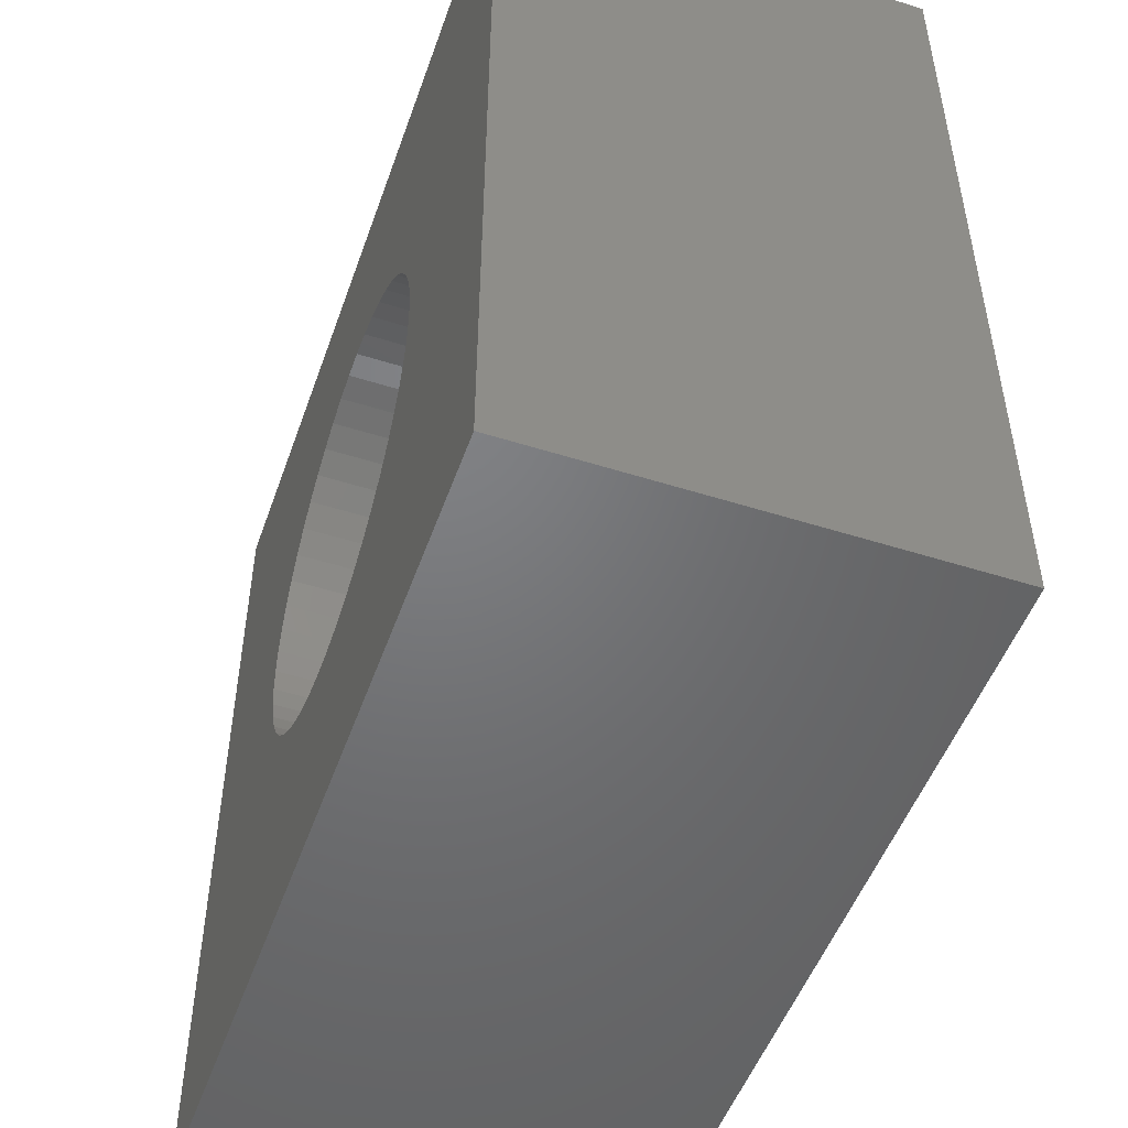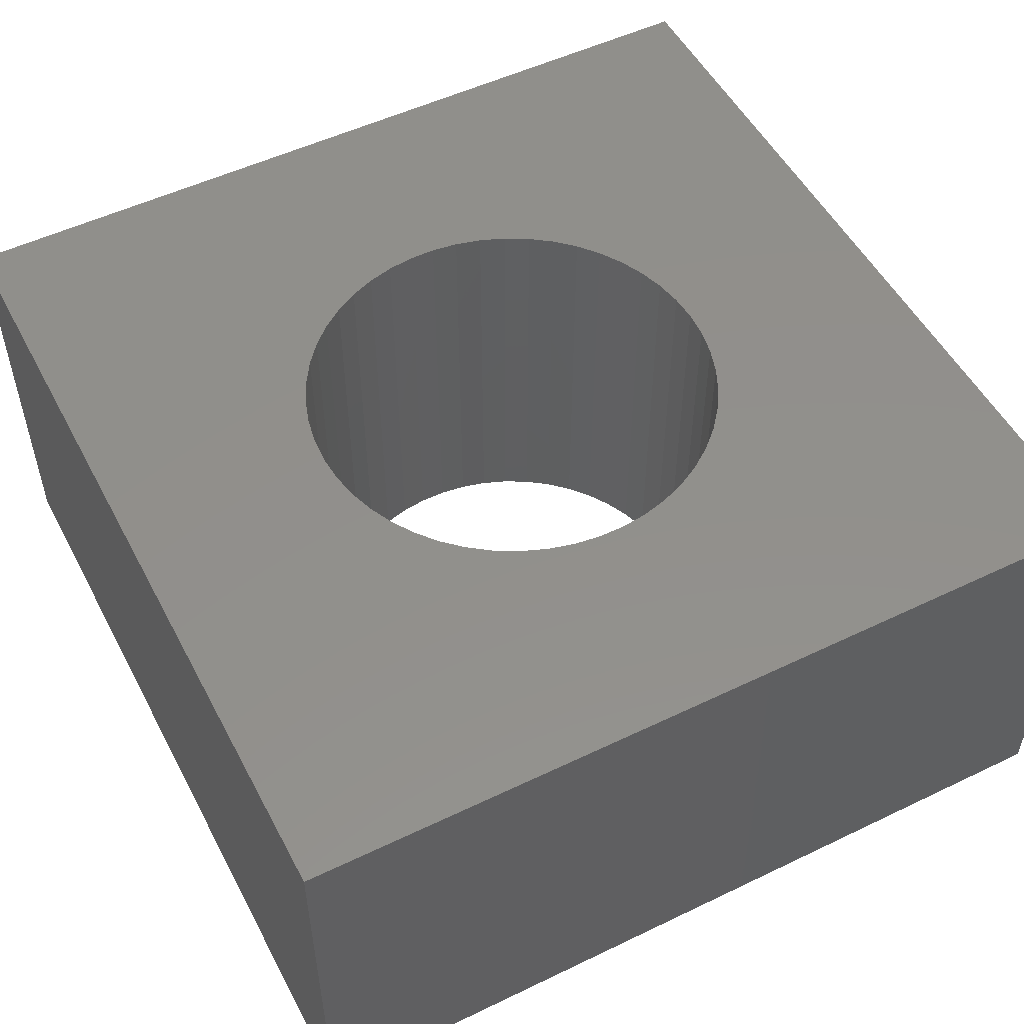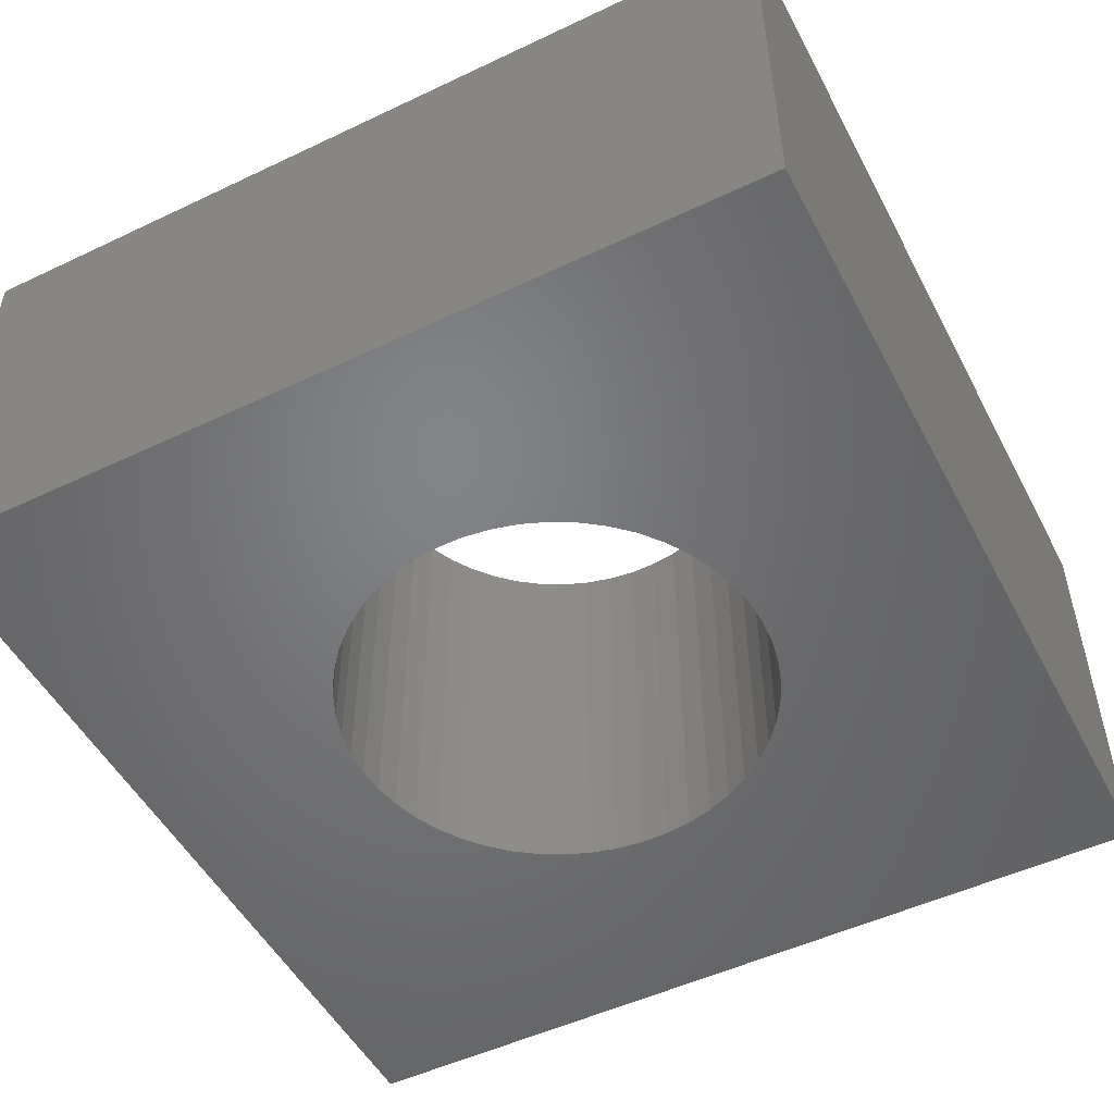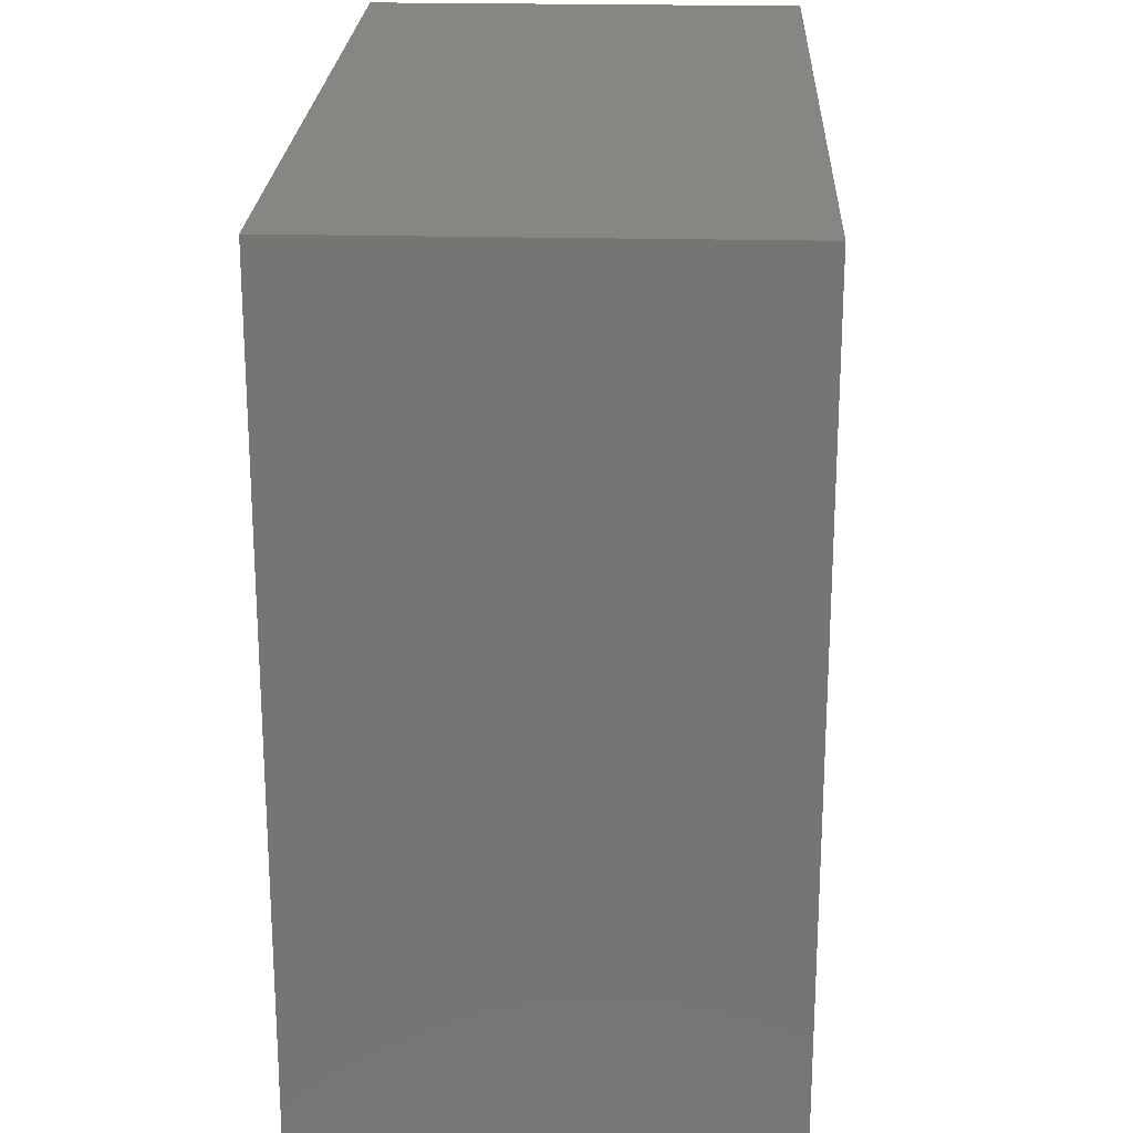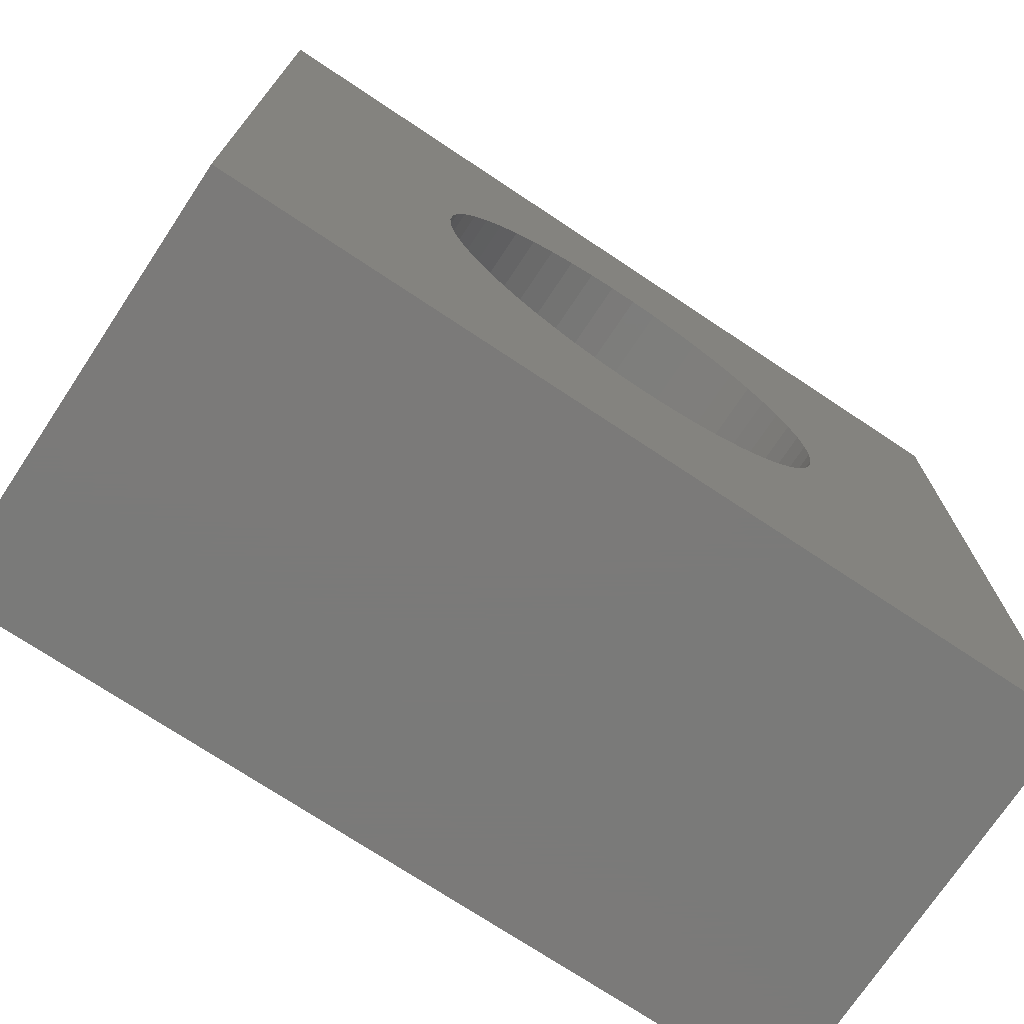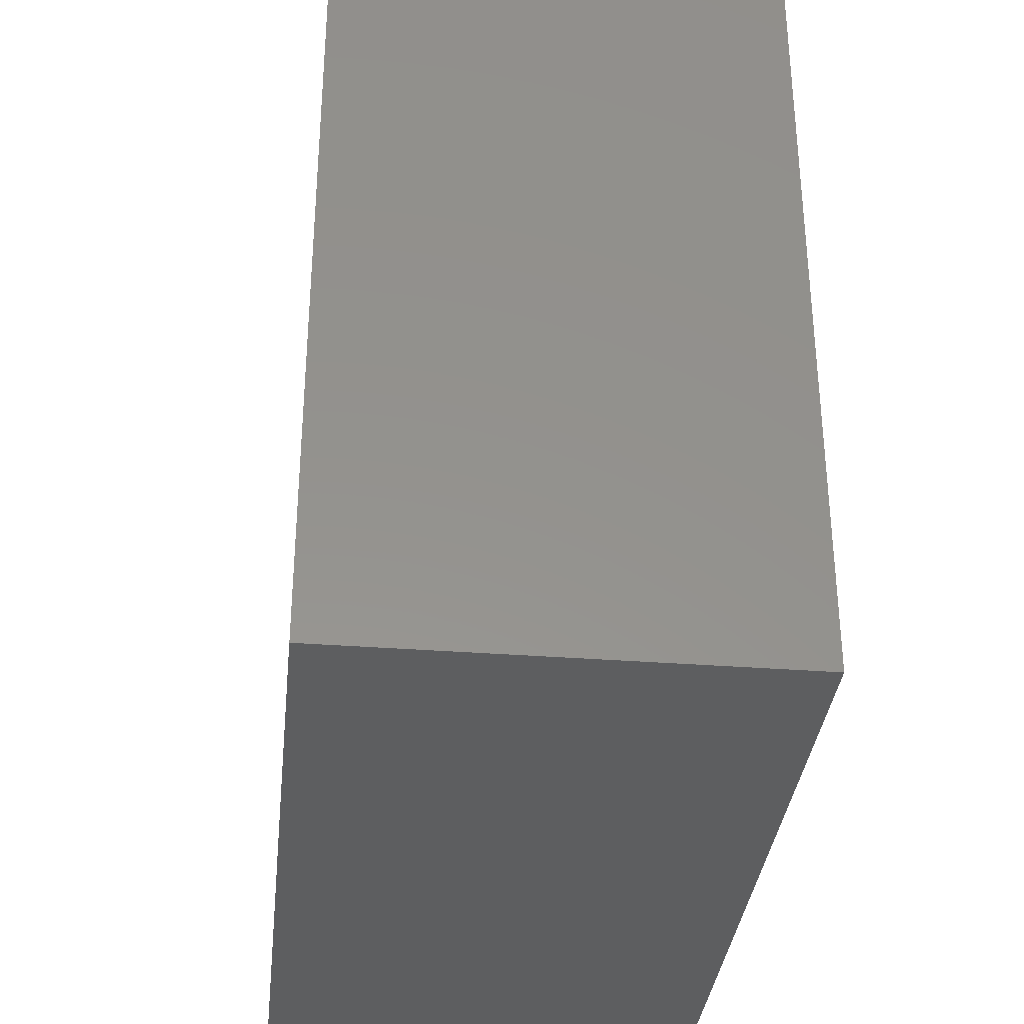
<metadata>
{"format":"stl","ext":"stl","renderer":"f3d","projection":"perspective","resolution":1024,"background":"white","views":[{"elev":-50.2,"azim":70.8,"up":"+Y"},{"elev":52.3,"azim":-27.4,"up":"+Z"},{"elev":-51.0,"azim":-152.7,"up":"+Z"},{"elev":22.5,"azim":92.4,"up":"+Y"},{"elev":-73.4,"azim":-33.6,"up":"+Y"},{"elev":-34.5,"azim":-95.9,"up":"+Y"}]}
</metadata>
<code>
# stl→obj: 108 verts, 216 faces
v 0 0.98 0
v 0 0 0
v 0 0 0.49
v 0 0.98 0.49
v 0.98 0 0
v 0.98 0 0.49
v 0.98 0.98 0
v 0.98 0.98 0.49
v 0.7331 0.5207 0
v 0.735 0.49 0
v 0.735 0.49 0.49
v 0.7331 0.5207 0.49
v 0.7273 0.5509 0
v 0.7273 0.5509 0.49
v 0.7178 0.5802 0
v 0.7178 0.5802 0.49
v 0.7047 0.608 0
v 0.7047 0.608 0.49
v 0.6882 0.634 0
v 0.6882 0.634 0.49
v 0.6686 0.6577 0
v 0.6686 0.6577 0.49
v 0.6462 0.6788 0
v 0.6462 0.6788 0.49
v 0.6213 0.6969 0
v 0.6213 0.6969 0.49
v 0.5943 0.7117 0
v 0.5943 0.7117 0.49
v 0.5657 0.723 0
v 0.5657 0.723 0.49
v 0.5359 0.7307 0
v 0.5359 0.7307 0.49
v 0.5054 0.7345 0
v 0.5054 0.7345 0.49
v 0.4746 0.7345 0
v 0.4746 0.7345 0.49
v 0.4441 0.7307 0
v 0.4441 0.7307 0.49
v 0.4143 0.723 0
v 0.4143 0.723 0.49
v 0.3857 0.7117 0
v 0.3857 0.7117 0.49
v 0.3587 0.6969 0
v 0.3587 0.6969 0.49
v 0.3338 0.6788 0.49
v 0.3338 0.6788 0
v 0.3114 0.6577 0
v 0.3114 0.6577 0.49
v 0.2918 0.634 0
v 0.2918 0.634 0.49
v 0.2753 0.608 0
v 0.2753 0.608 0.49
v 0.2622 0.5802 0.49
v 0.2622 0.5802 0
v 0.2527 0.5509 0
v 0.2527 0.5509 0.49
v 0.2469 0.5207 0
v 0.2469 0.5207 0.49
v 0.245 0.49 0
v 0.245 0.49 0.49
v 0.2469 0.4593 0
v 0.2469 0.4593 0.49
v 0.2527 0.4291 0
v 0.2527 0.4291 0.49
v 0.2622 0.3998 0.49
v 0.2622 0.3998 0
v 0.2753 0.372 0
v 0.2753 0.372 0.49
v 0.2918 0.346 0.49
v 0.2918 0.346 0
v 0.3114 0.3223 0
v 0.3114 0.3223 0.49
v 0.3338 0.3012 0
v 0.3338 0.3012 0.49
v 0.3587 0.2831 0.49
v 0.3587 0.2831 0
v 0.3857 0.2683 0
v 0.3857 0.2683 0.49
v 0.4143 0.257 0
v 0.4143 0.257 0.49
v 0.4441 0.2493 0
v 0.4441 0.2493 0.49
v 0.4746 0.2455 0
v 0.4746 0.2455 0.49
v 0.5054 0.2455 0
v 0.5054 0.2455 0.49
v 0.5359 0.2493 0
v 0.5359 0.2493 0.49
v 0.5657 0.257 0
v 0.5657 0.257 0.49
v 0.5943 0.2683 0
v 0.5943 0.2683 0.49
v 0.6213 0.2831 0
v 0.6213 0.2831 0.49
v 0.6462 0.3012 0
v 0.6462 0.3012 0.49
v 0.6686 0.3223 0.49
v 0.6686 0.3223 0
v 0.6882 0.346 0
v 0.6882 0.346 0.49
v 0.7047 0.372 0
v 0.7047 0.372 0.49
v 0.7178 0.3998 0
v 0.7178 0.3998 0.49
v 0.7273 0.4291 0
v 0.7273 0.4291 0.49
v 0.7331 0.4593 0.49
v 0.7331 0.4593 0
f 1 2 3
f 1 3 4
f 5 3 2
f 5 6 3
f 7 1 4
f 7 4 8
f 5 7 8
f 5 8 6
f 9 10 11
f 9 11 12
f 13 12 14
f 13 9 12
f 15 14 16
f 15 13 14
f 17 16 18
f 17 15 16
f 19 18 20
f 19 17 18
f 21 20 22
f 21 19 20
f 23 22 24
f 23 21 22
f 25 24 26
f 25 23 24
f 27 26 28
f 27 25 26
f 29 28 30
f 29 27 28
f 31 30 32
f 31 29 30
f 33 32 34
f 33 31 32
f 35 34 36
f 35 33 34
f 37 36 38
f 37 35 36
f 39 38 40
f 39 37 38
f 41 40 42
f 41 39 40
f 43 42 44
f 43 44 45
f 43 41 42
f 46 43 45
f 47 45 48
f 47 46 45
f 49 48 50
f 49 47 48
f 51 50 52
f 51 52 53
f 51 49 50
f 54 51 53
f 55 53 56
f 55 54 53
f 57 56 58
f 57 55 56
f 59 57 58
f 59 58 60
f 61 59 60
f 61 60 62
f 63 61 62
f 63 62 64
f 63 64 65
f 66 63 65
f 67 66 65
f 67 65 68
f 67 68 69
f 70 67 69
f 71 70 69
f 71 69 72
f 73 72 74
f 73 71 72
f 73 74 75
f 76 73 75
f 77 75 78
f 77 76 75
f 79 78 80
f 79 77 78
f 81 80 82
f 81 79 80
f 83 82 84
f 83 81 82
f 85 84 86
f 85 83 84
f 87 86 88
f 87 85 86
f 89 88 90
f 89 87 88
f 91 90 92
f 91 89 90
f 93 92 94
f 93 91 92
f 95 94 96
f 95 96 97
f 95 93 94
f 98 95 97
f 99 97 100
f 99 98 97
f 101 100 102
f 101 99 100
f 103 102 104
f 103 101 102
f 105 104 106
f 105 106 107
f 105 103 104
f 108 105 107
f 108 107 11
f 10 108 11
f 73 2 71
f 70 71 2
f 76 2 73
f 67 70 2
f 77 2 76
f 66 67 2
f 79 2 77
f 63 66 2
f 81 2 79
f 61 63 2
f 83 2 81
f 59 61 2
f 1 47 49
f 1 49 51
f 1 51 54
f 1 54 55
f 1 55 57
f 1 57 59
f 1 59 2
f 5 83 85
f 5 85 87
f 5 87 89
f 5 89 91
f 5 91 93
f 5 93 95
f 5 2 83
f 98 5 95
f 46 47 1
f 99 5 98
f 43 46 1
f 101 5 99
f 41 43 1
f 103 5 101
f 39 41 1
f 105 5 103
f 37 39 1
f 108 5 105
f 35 37 1
f 10 5 108
f 7 10 9
f 7 9 13
f 7 13 15
f 7 15 17
f 7 17 19
f 7 19 21
f 7 21 23
f 7 23 25
f 7 25 27
f 7 27 29
f 7 29 31
f 7 31 33
f 7 33 35
f 7 5 10
f 7 35 1
f 74 72 3
f 69 3 72
f 75 74 3
f 68 3 69
f 78 75 3
f 65 3 68
f 80 78 3
f 64 3 65
f 82 80 3
f 62 3 64
f 84 82 3
f 60 3 62
f 4 50 48
f 4 52 50
f 4 53 52
f 4 56 53
f 4 58 56
f 4 60 58
f 4 3 60
f 6 86 84
f 6 88 86
f 6 90 88
f 6 92 90
f 6 94 92
f 6 96 94
f 6 84 3
f 97 96 6
f 45 4 48
f 100 97 6
f 44 4 45
f 102 100 6
f 42 4 44
f 104 102 6
f 40 4 42
f 106 104 6
f 38 4 40
f 107 106 6
f 36 4 38
f 11 107 6
f 8 12 11
f 8 14 12
f 8 16 14
f 8 18 16
f 8 20 18
f 8 22 20
f 8 24 22
f 8 26 24
f 8 28 26
f 8 30 28
f 8 32 30
f 8 34 32
f 8 36 34
f 8 11 6
f 8 4 36

</code>
